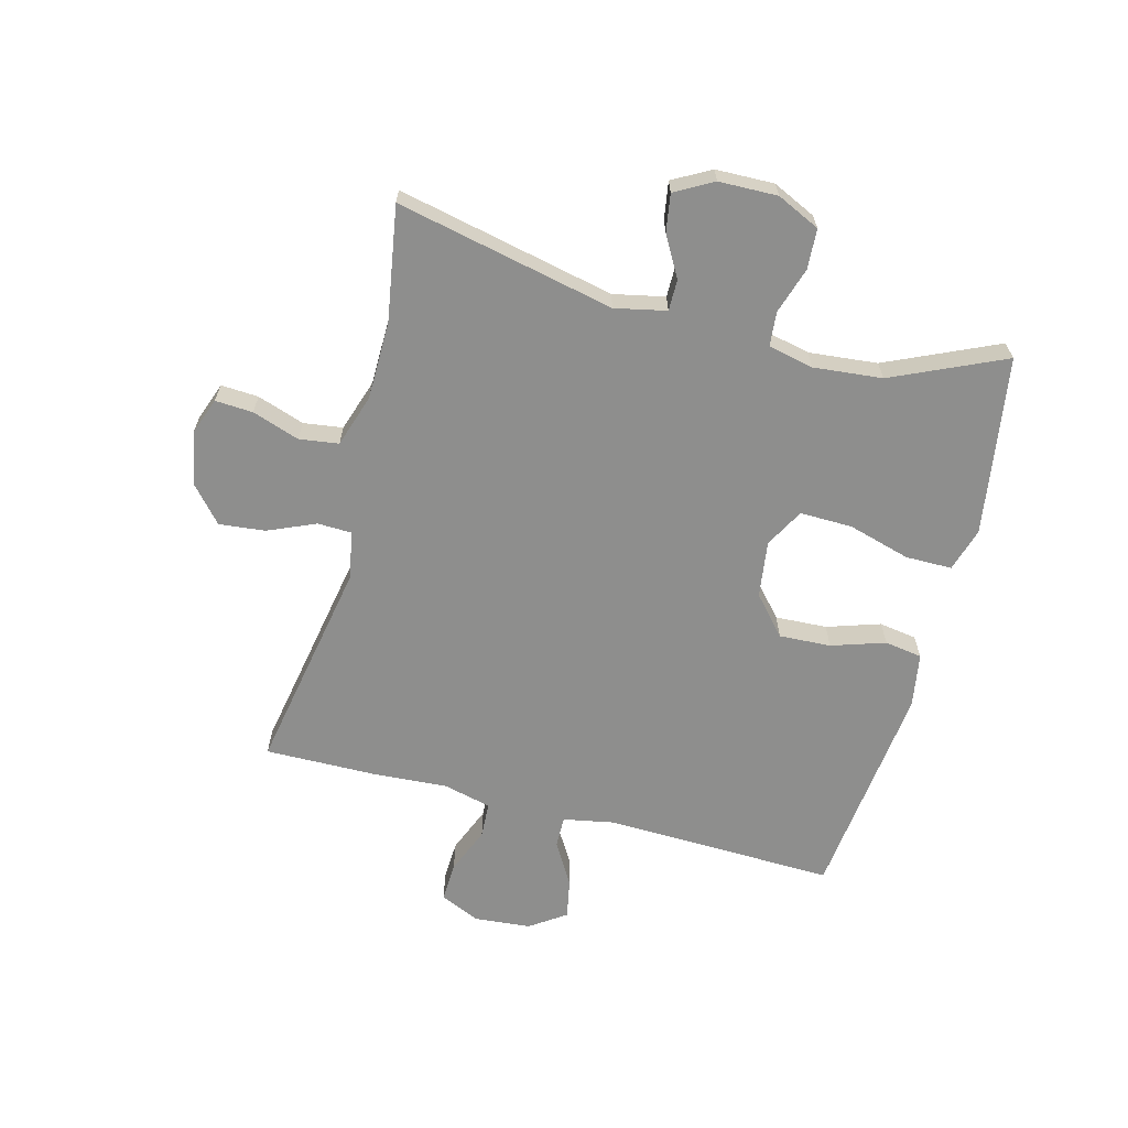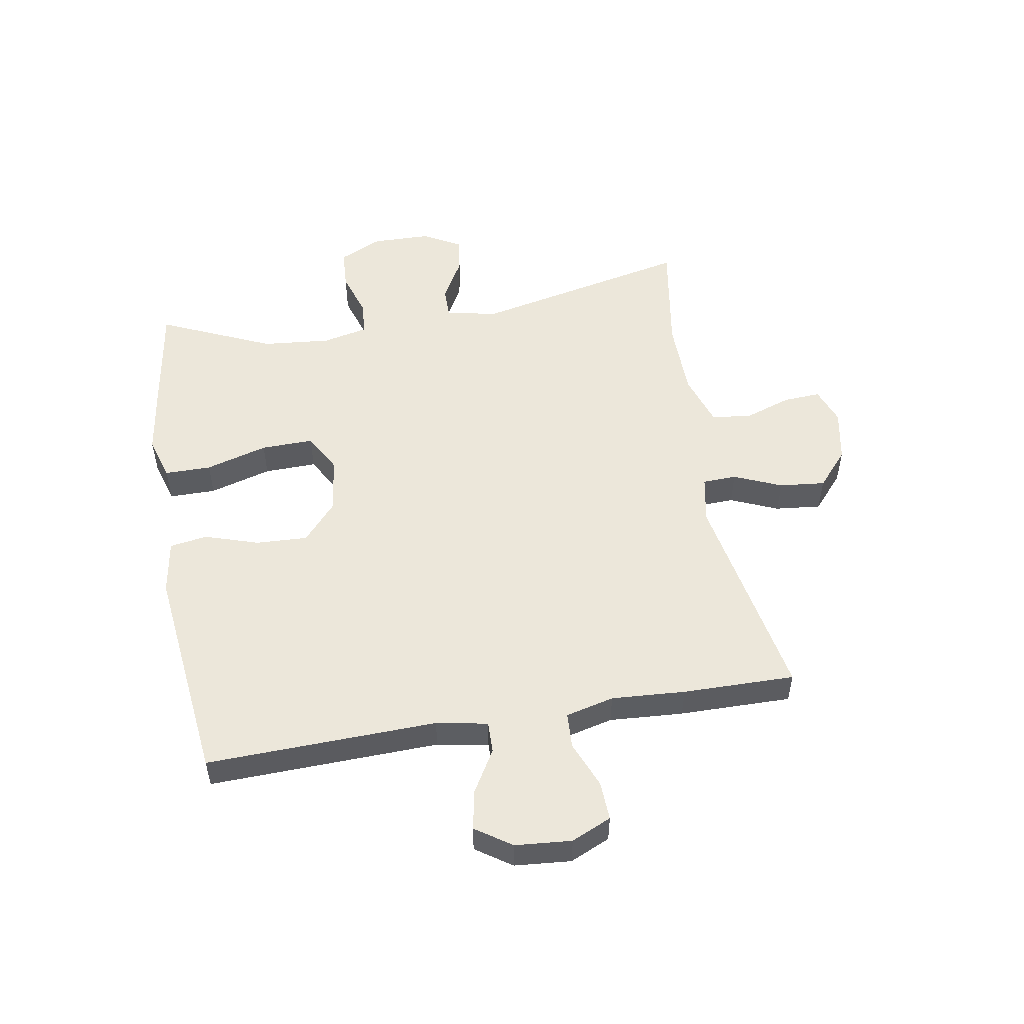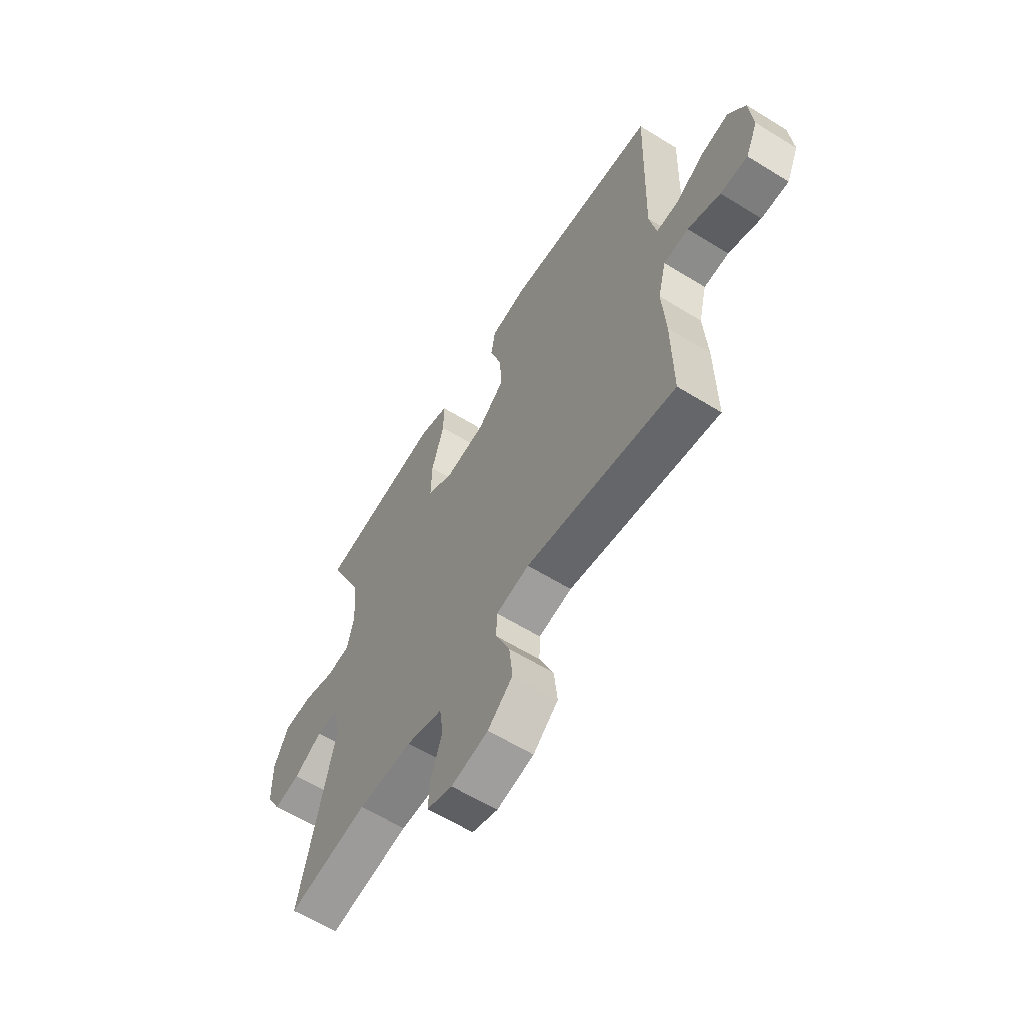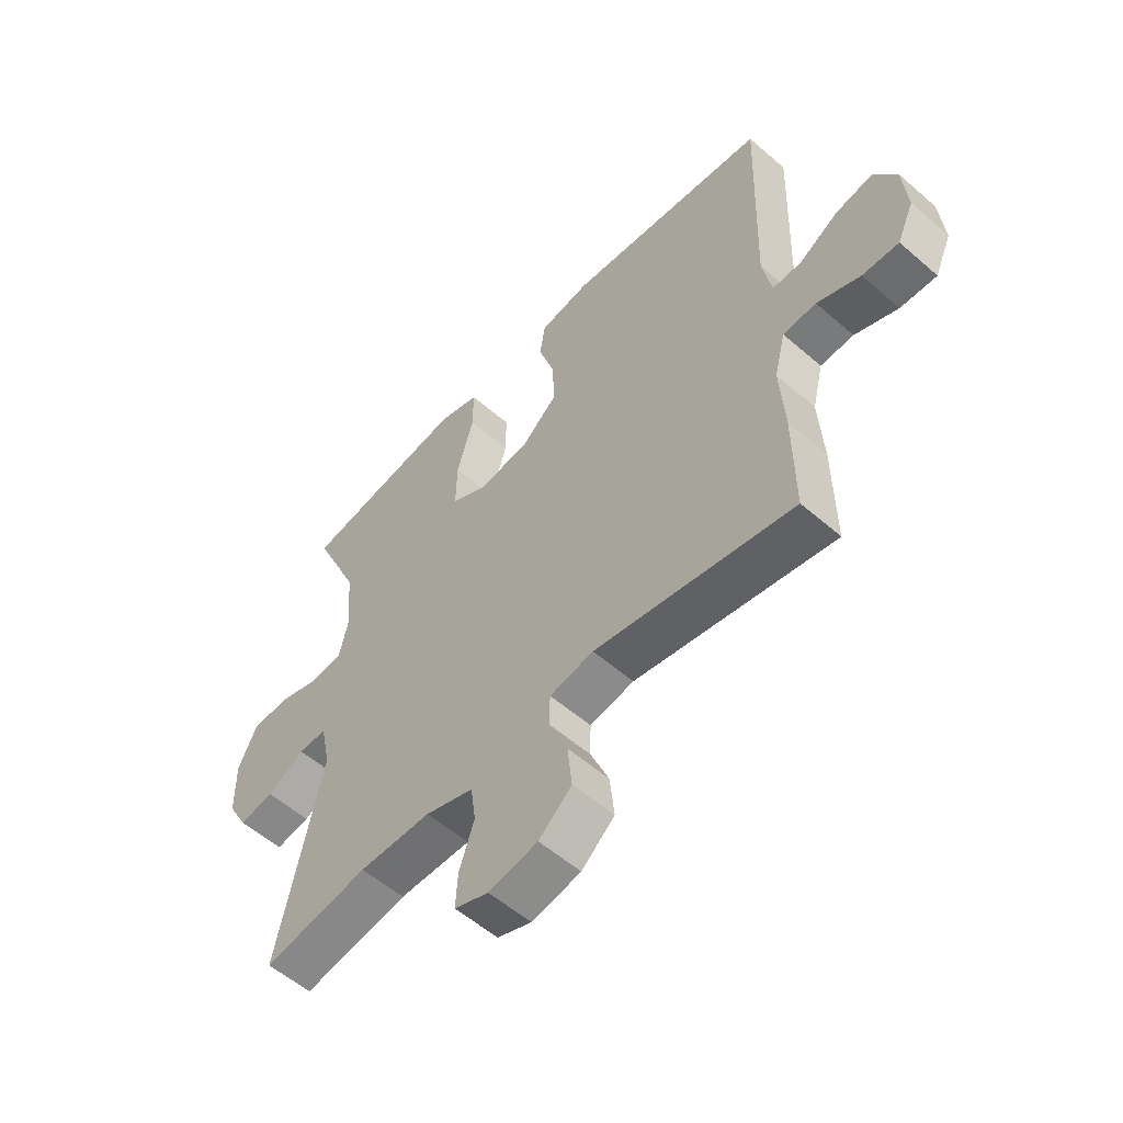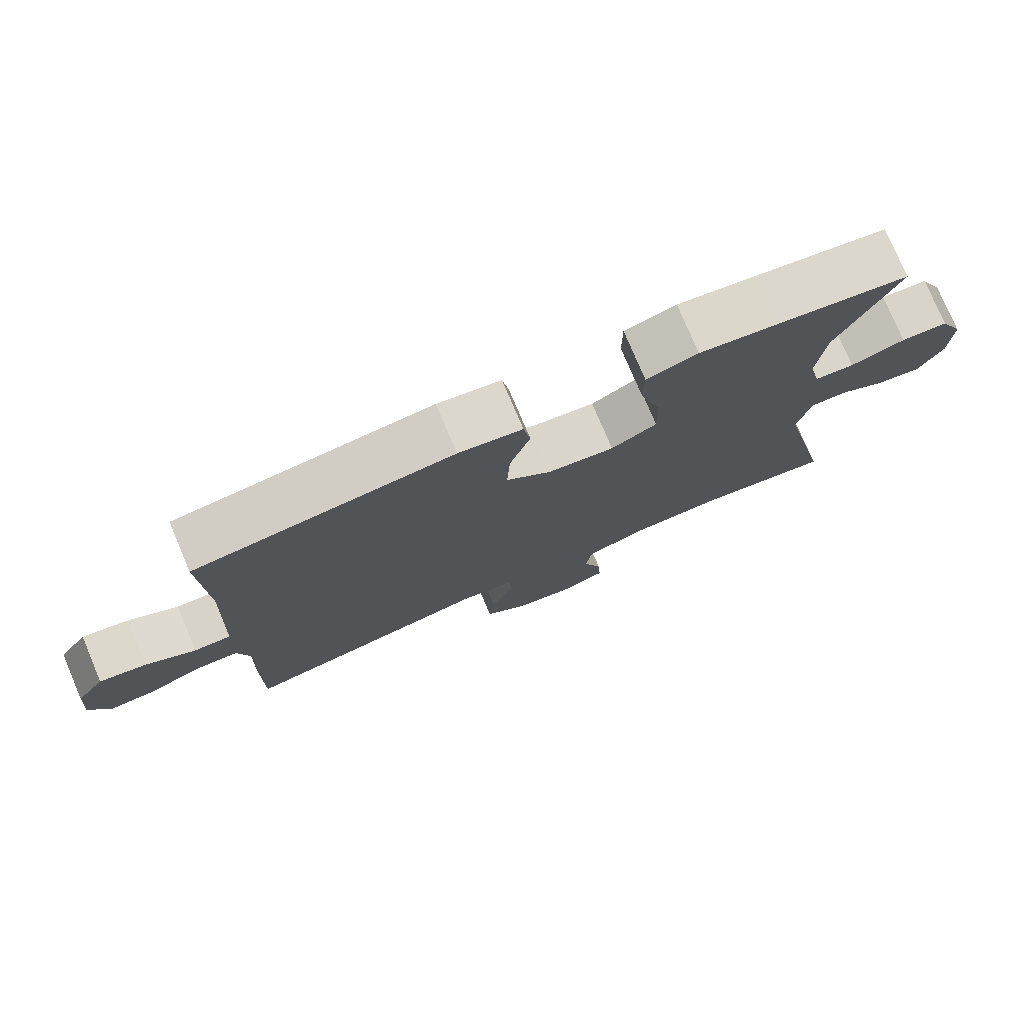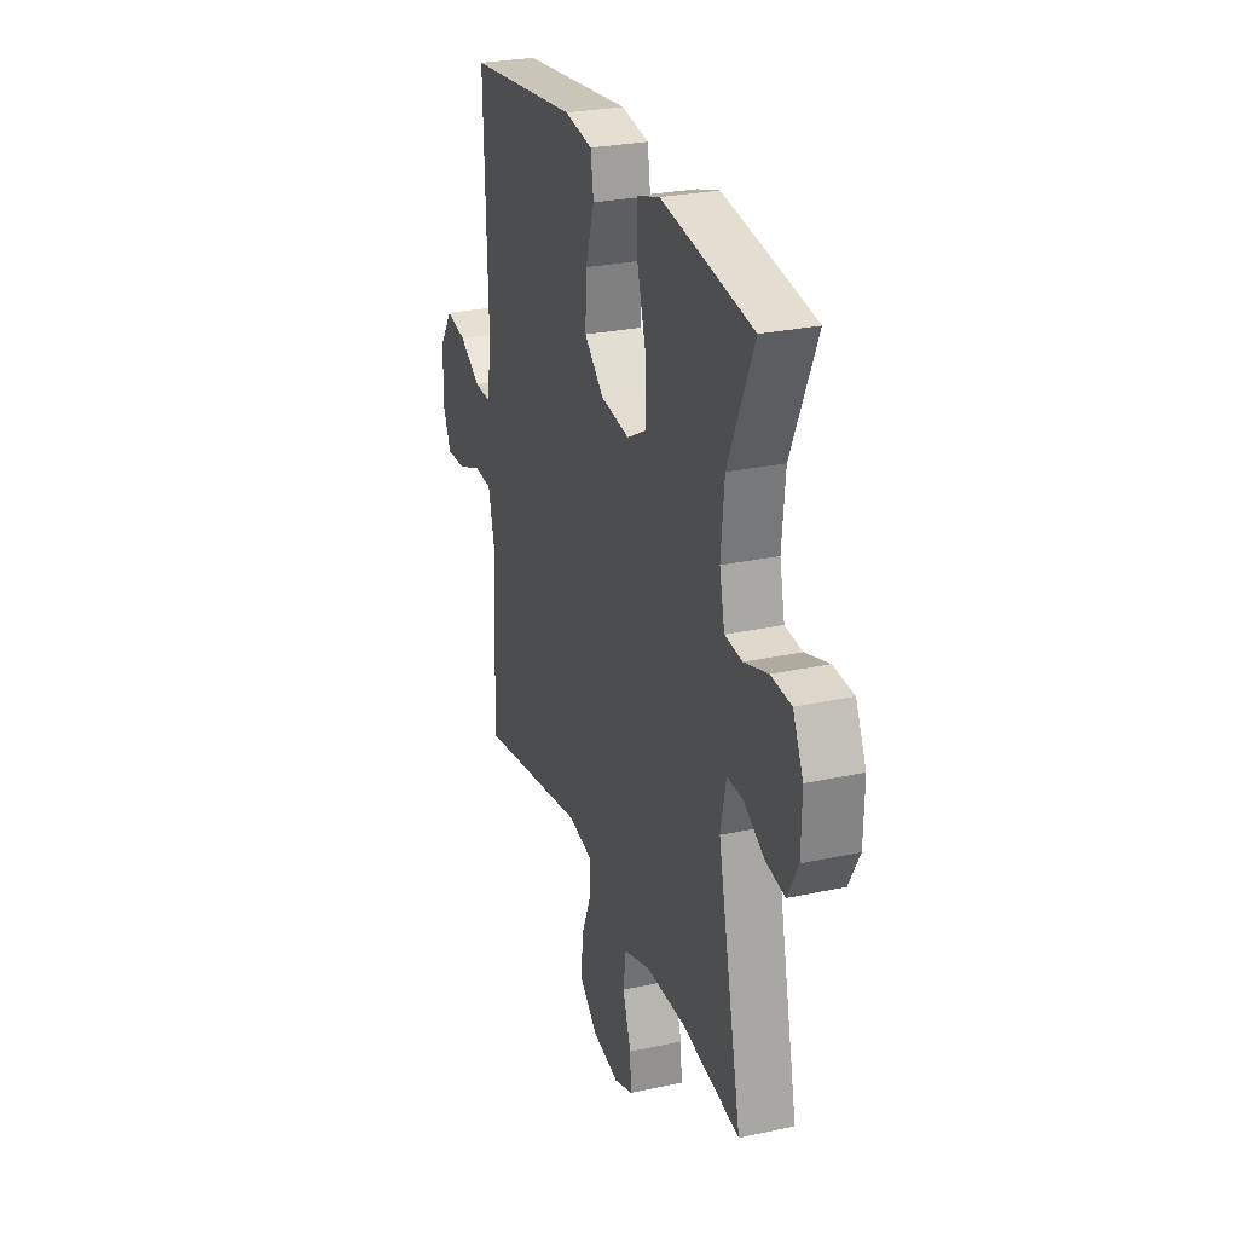
<metadata>
{"format":"obj","ext":"obj","renderer":"f3d","projection":"perspective","resolution":1024,"background":"white","views":[{"elev":-64.8,"azim":-104.6,"up":"+Y"},{"elev":52.5,"azim":80.3,"up":"+Y"},{"elev":-61.5,"azim":57.9,"up":"+Z"},{"elev":-55.7,"azim":47.6,"up":"+Z"},{"elev":77.3,"azim":157.0,"up":"+Z"},{"elev":27.2,"azim":-108.5,"up":"+Z"}]}
</metadata>
<code>
v 0.5 0.07 0.5
v 0.488 0.07 0.113
v 0.504 0.07 0.027
v 0.557 0.07 0.028
v 0.628 0.07 0.07
v 0.695 0.07 0.083
v 0.736 0.07 0.023
v 0.744 0.07 -0.072
v 0.714 0.07 -0.139
v 0.648 0.07 -0.136
v 0.57 0.07 -0.104
v 0.51 0.07 -0.107
v 0.49 0.07 -0.188
v 0.498 0.07 -0.312
v 0.5 0.07 -0.5
v 0.14 0.07 -0.433
v 0.06 0.07 -0.448
v 0.058 0.07 -0.505
v 0.092 0.07 -0.585
v 0.1 0.07 -0.662
v 0.04 0.07 -0.714
v -0.049 0.07 -0.731
v -0.111 0.07 -0.708
v -0.107 0.07 -0.645
v -0.08 0.07 -0.566
v -0.089 0.07 -0.5
v -0.177 0.07 -0.471
v -0.308 0.07 -0.469
v -0.5 0.07 -0.5
v -0.42 0.07 -0.135
v -0.438 0.07 -0.049
v -0.49 0.07 -0.049
v -0.558 0.07 -0.087
v -0.621 0.07 -0.097
v -0.656 0.07 -0.033
v -0.658 0.07 0.065
v -0.624 0.07 0.137
v -0.557 0.07 0.141
v -0.479 0.07 0.116
v -0.422 0.07 0.121
v -0.405 0.07 0.197
v -0.416 0.07 0.312
v -0.5 0.07 0.5
v -0.314 0.07 0.529
v -0.2 0.07 0.546
v -0.127 0.07 0.524
v -0.127 0.07 0.446
v -0.157 0.07 0.342
v -0.159 0.07 0.254
v -0.094 0.07 0.218
v 0.001 0.07 0.231
v 0.065 0.07 0.287
v 0.061 0.07 0.374
v 0.032 0.07 0.464
v 0.042 0.07 0.527
v 0.133 0.07 0.542
v 0.5 0 0.5
v 0.488 0 0.113
v 0.504 0 0.027
v 0.557 0 0.028
v 0.628 0 0.07
v 0.695 0 0.083
v 0.736 0 0.023
v 0.744 0 -0.072
v 0.714 0 -0.139
v 0.648 0 -0.136
v 0.57 0 -0.104
v 0.51 0 -0.107
v 0.49 0 -0.188
v 0.498 0 -0.312
v 0.5 0 -0.5
v 0.14 0 -0.433
v 0.06 0 -0.448
v 0.058 0 -0.505
v 0.092 0 -0.585
v 0.1 0 -0.662
v 0.04 0 -0.714
v -0.049 0 -0.731
v -0.111 0 -0.708
v -0.107 0 -0.645
v -0.08 0 -0.566
v -0.089 0 -0.5
v -0.177 0 -0.471
v -0.308 0 -0.469
v -0.5 0 -0.5
v -0.42 0 -0.135
v -0.438 0 -0.049
v -0.49 0 -0.049
v -0.558 0 -0.087
v -0.621 0 -0.097
v -0.656 0 -0.033
v -0.658 0 0.065
v -0.624 0 0.137
v -0.557 0 0.141
v -0.479 0 0.116
v -0.422 0 0.121
v -0.405 0 0.197
v -0.416 0 0.312
v -0.5 0 0.5
v -0.314 0 0.529
v -0.2 0 0.546
v -0.127 0 0.524
v -0.127 0 0.446
v -0.157 0 0.342
v -0.159 0 0.254
v -0.094 0 0.218
v 0.001 0 0.231
v 0.065 0 0.287
v 0.061 0 0.374
v 0.032 0 0.464
v 0.042 0 0.527
v 0.133 0 0.542
f 53 54 55 56
f 52 53 56 1
f 51 52 1 2
f 50 51 2 3
f 45 46 47 48
f 45 48 49
f 42 43 44 45
f 41 42 45 49
f 40 41 49 50
f 36 37 38 39
f 36 39 40
f 35 36 40
f 32 33 34 35
f 31 32 35 40
f 30 31 40 50
f 28 29 30 50
f 22 23 24 25
f 22 25 26
f 21 22 26
f 18 19 20 21
f 17 18 21 26
f 13 14 15 16
f 12 13 16 17
f 8 9 10 11
f 8 11 12
f 7 8 12
f 4 5 6 7
f 3 4 7 12
f 27 28 50 3
f 17 26 27
f 3 12 17 27
f 112 111 110 109
f 57 112 109 108
f 58 57 108 107
f 59 58 107 106
f 104 103 102 101
f 105 104 101
f 101 100 99 98
f 105 101 98 97
f 106 105 97 96
f 95 94 93 92
f 96 95 92
f 96 92 91
f 91 90 89 88
f 96 91 88 87
f 106 96 87 86
f 106 86 85 84
f 81 80 79 78
f 82 81 78
f 82 78 77
f 77 76 75 74
f 82 77 74 73
f 72 71 70 69
f 73 72 69 68
f 67 66 65 64
f 68 67 64
f 68 64 63
f 63 62 61 60
f 68 63 60 59
f 59 106 84 83
f 83 82 73
f 83 73 68 59
f 1 57 58 2
f 2 58 59 3
f 3 59 60 4
f 4 60 61 5
f 5 61 62 6
f 6 62 63 7
f 7 63 64 8
f 8 64 65 9
f 9 65 66 10
f 10 66 67 11
f 11 67 68 12
f 12 68 69 13
f 13 69 70 14
f 14 70 71 15
f 15 71 72 16
f 16 72 73 17
f 17 73 74 18
f 18 74 75 19
f 19 75 76 20
f 20 76 77 21
f 21 77 78 22
f 22 78 79 23
f 23 79 80 24
f 24 80 81 25
f 25 81 82 26
f 26 82 83 27
f 27 83 84 28
f 28 84 85 29
f 29 85 86 30
f 30 86 87 31
f 31 87 88 32
f 32 88 89 33
f 33 89 90 34
f 34 90 91 35
f 35 91 92 36
f 36 92 93 37
f 37 93 94 38
f 38 94 95 39
f 39 95 96 40
f 40 96 97 41
f 41 97 98 42
f 42 98 99 43
f 43 99 100 44
f 44 100 101 45
f 45 101 102 46
f 46 102 103 47
f 47 103 104 48
f 48 104 105 49
f 49 105 106 50
f 50 106 107 51
f 51 107 108 52
f 52 108 109 53
f 53 109 110 54
f 54 110 111 55
f 55 111 112 56
f 56 112 57 1

</code>
